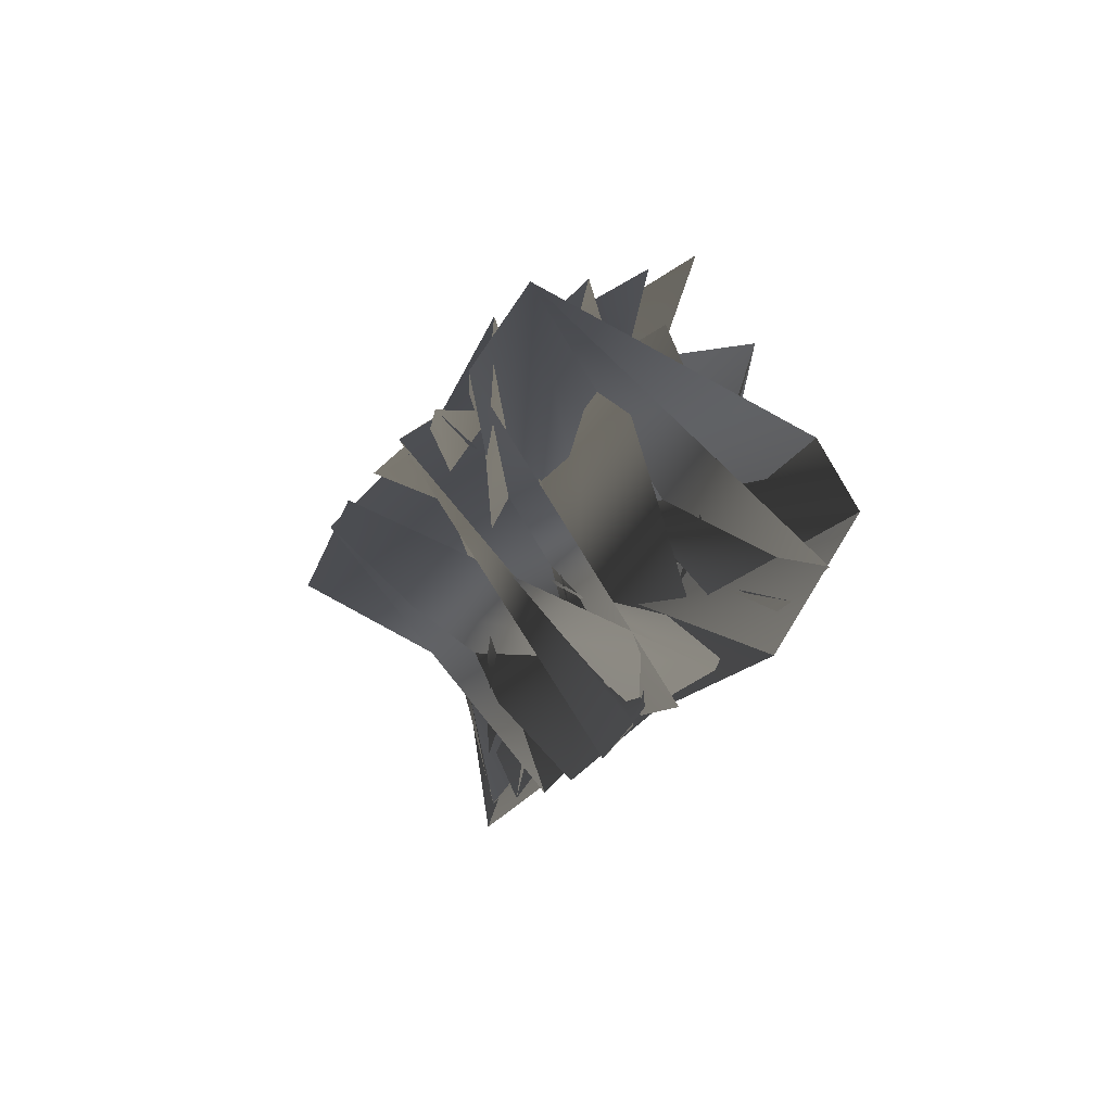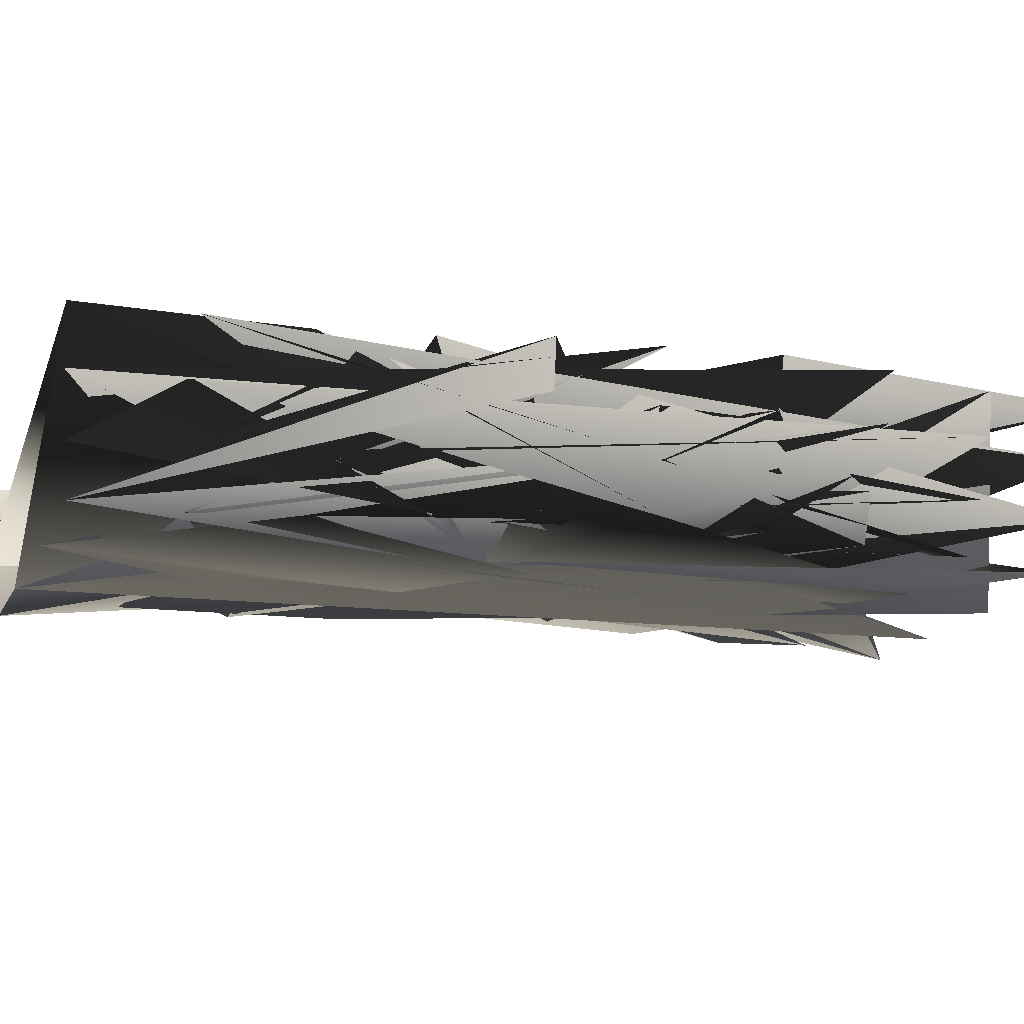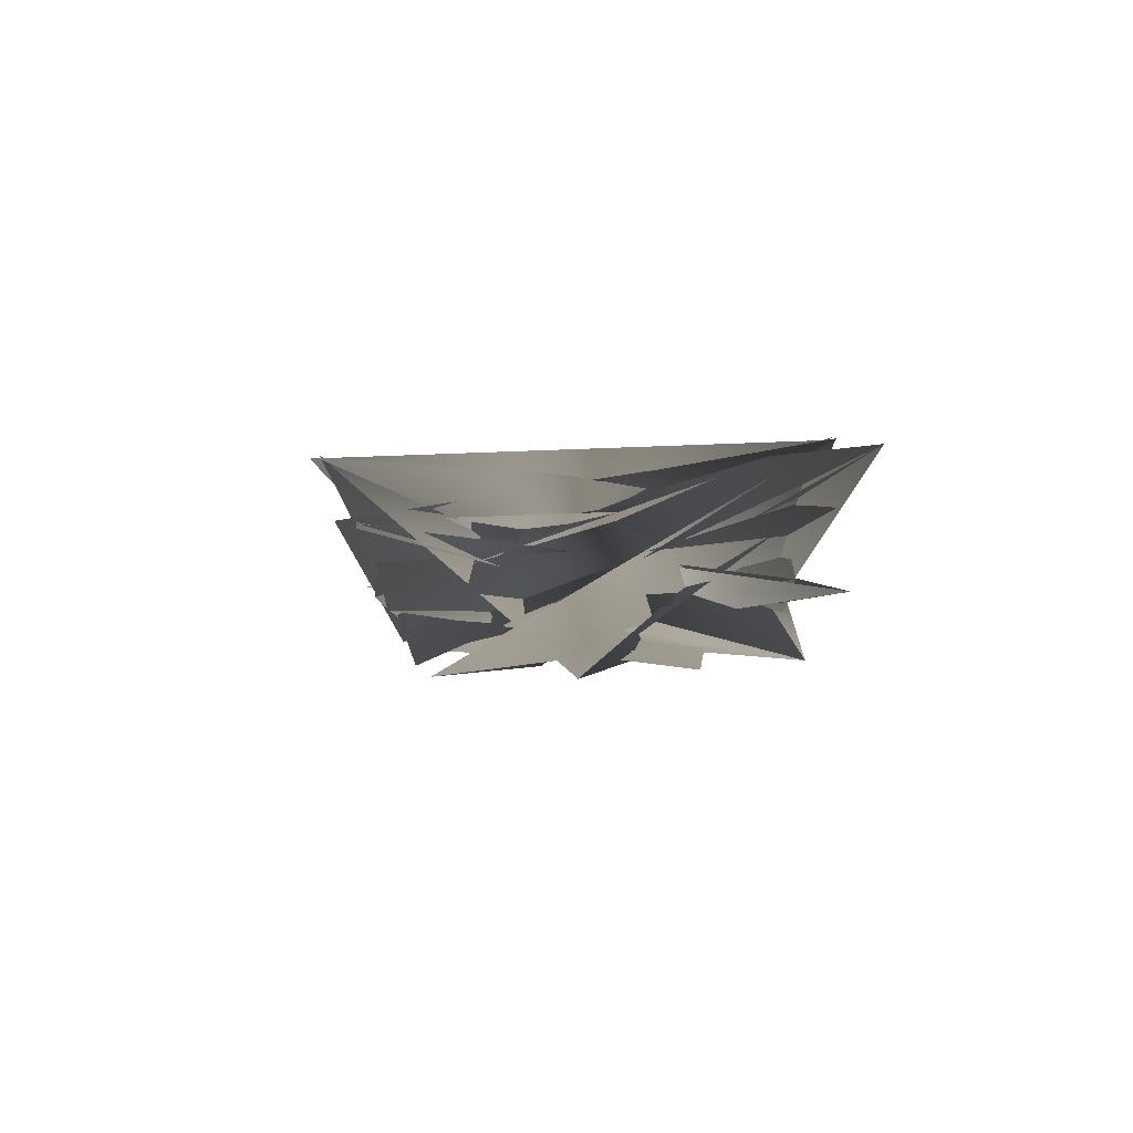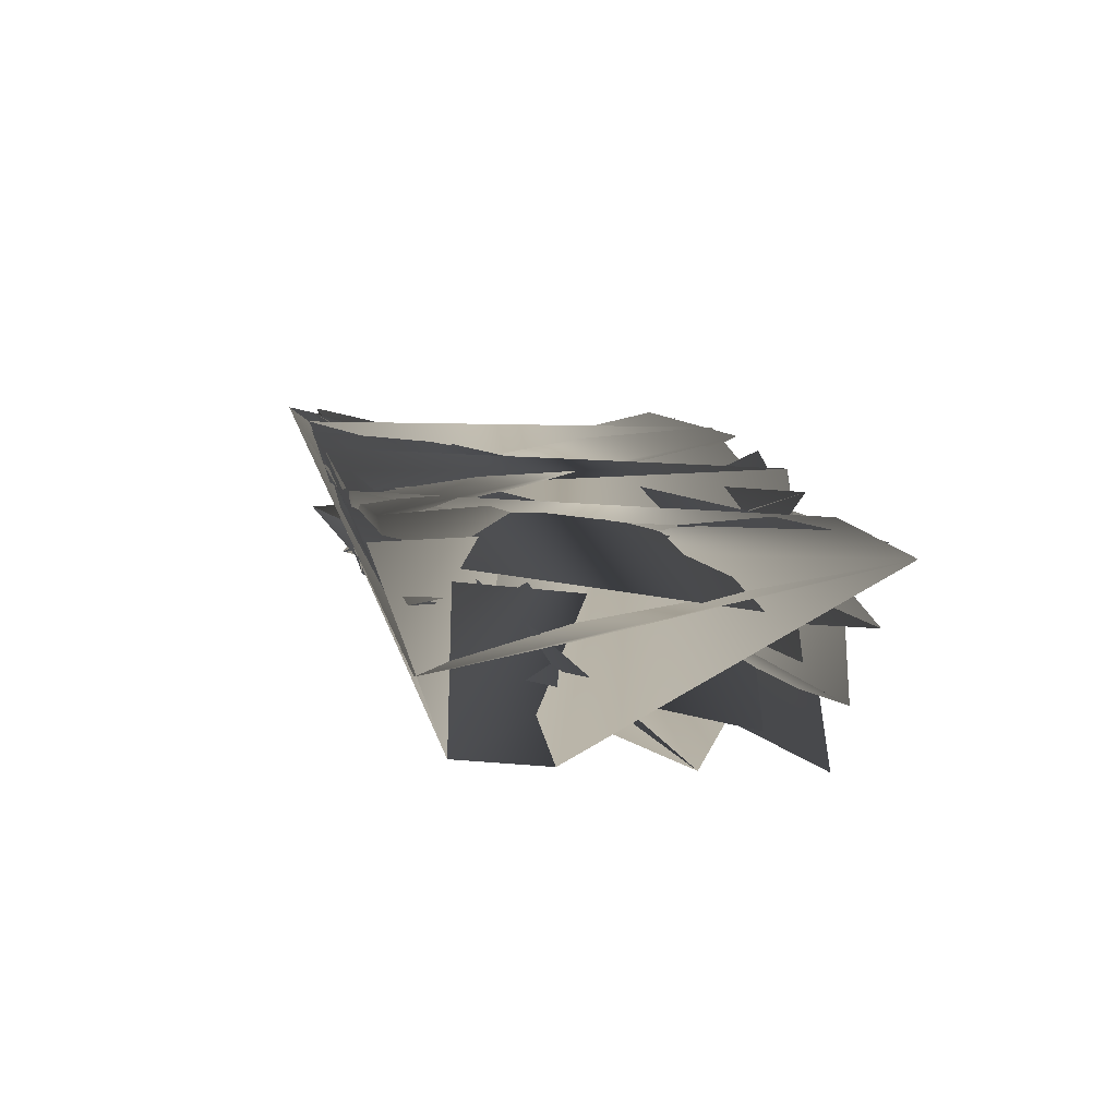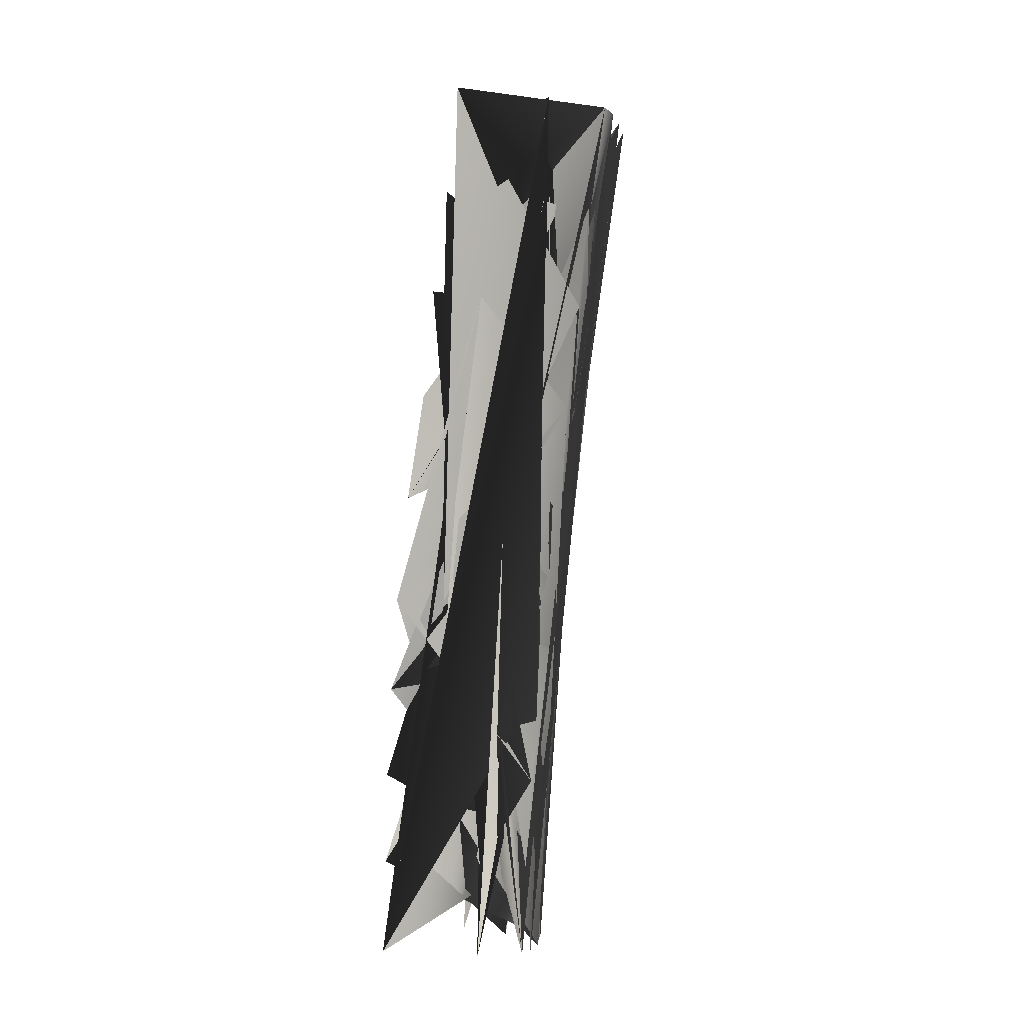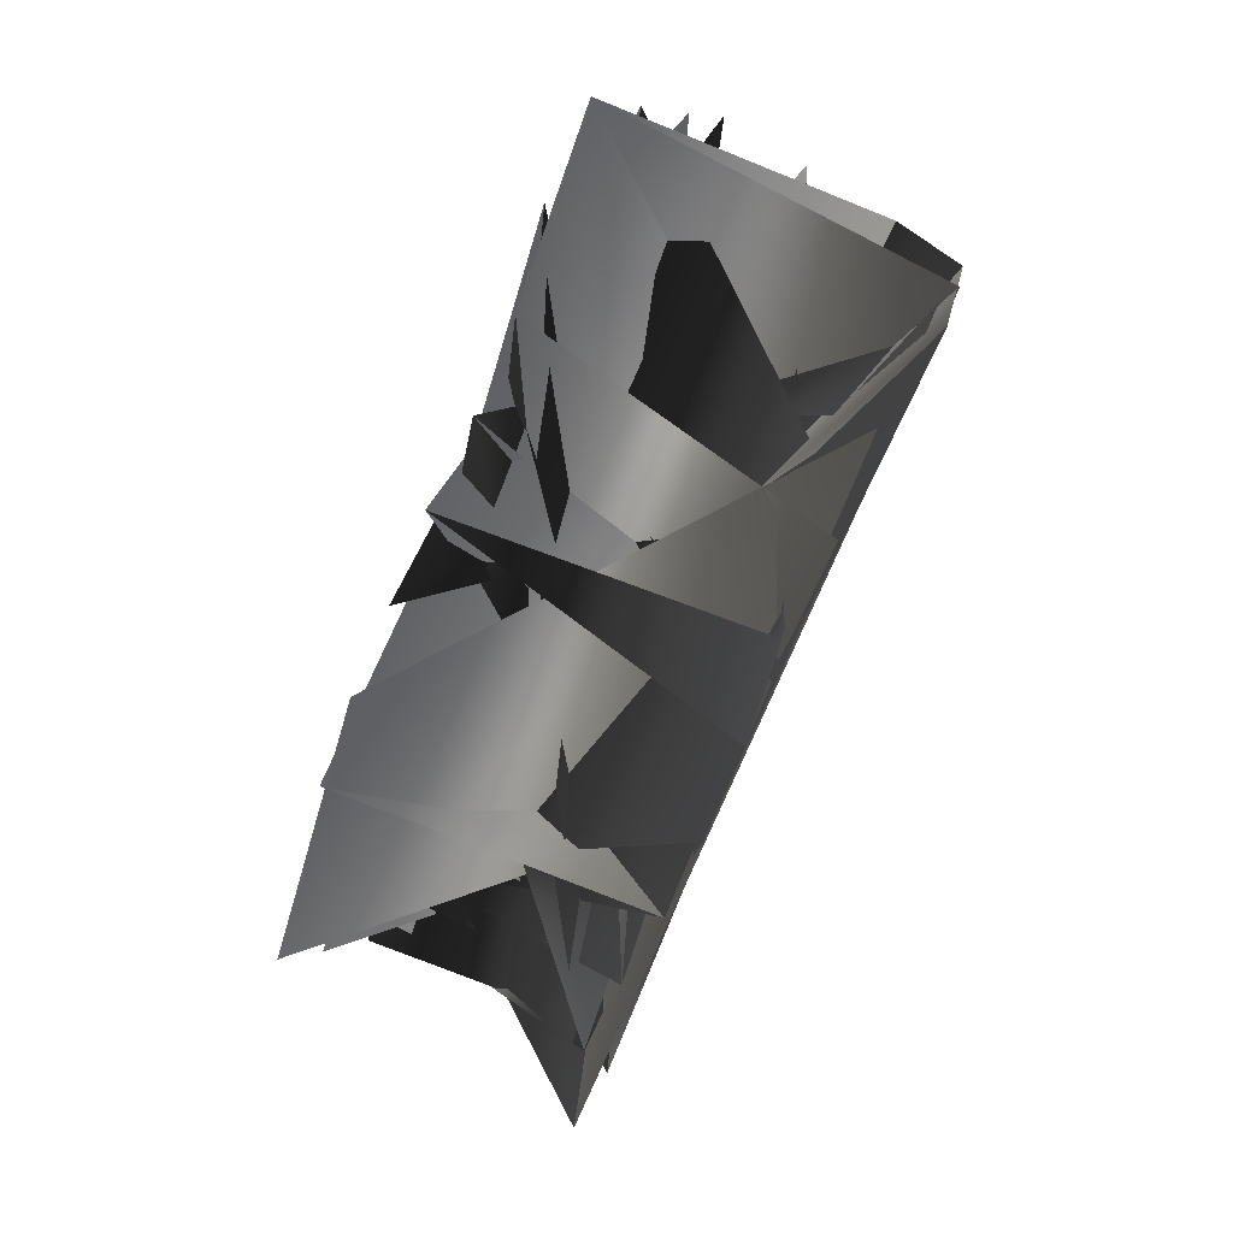
<metadata>
{"format":"obj","ext":"obj","renderer":"f3d","projection":"perspective","resolution":1024,"background":"white","views":[{"elev":62.2,"azim":52.2,"up":"+Y"},{"elev":-27.0,"azim":-132.1,"up":"+Z"},{"elev":6.6,"azim":-21.1,"up":"+Z"},{"elev":2.1,"azim":151.9,"up":"+Z"},{"elev":-15.8,"azim":94.7,"up":"+Y"},{"elev":25.5,"azim":33.4,"up":"+Y"}]}
</metadata>
<code>
v -177.6 20.23 83.04
v 116 -177.2 106
v 237.3 256.9 -46.61
v 146.5 -99.13 97.6
v 113 -1.559 -45.75
v -16.13 -411.7 -6.046
v -263.5 -269.1 72.81
v 87.79 108.6 -67.38
v -34.74 -234 -22.08
v -271.5 -266.2 112.2
v 235.3 171.2 55.83
v -58.86 -38.06 -42.38
v -117.2 -213.4 -25.25
v 78.88 312.4 -96.98
v -218.1 -286.9 -15.85
v -13.86 465.1 15.79
v -73.86 176.1 -29.49
v -105.8 198.2 53.13
v -80.3 -403.4 -9.408
v -72.74 287.1 37.36
v -93.23 76.35 -56.92
v 143.5 -7.392 -2.858
v -142.6 -303 -17.89
v 31.93 228.8 -86.48
v -153.8 -393.8 -11.99
v 195.2 83.51 68.69
v 46.75 -251.9 24.86
v -263.2 -373.8 30.83
v 0.5679 -329.5 -10.75
v -14.38 -147.8 -29.27
v 16.78 -329.6 31.81
v -19.5 48.13 -57.24
v -61.41 165.5 -70.32
v 204.3 263.7 -87.39
v 253.5 259.3 3.643
v -146 111.2 69.4
v 44.3 -333.4 76.27
v -71.57 -315.7 -15.23
v -239.2 -378.6 -8.286
v -18.8 250.8 -85.18
v 83.28 -90.57 -32.52
v 181 173.1 -76.2
v -189.2 -89.65 8.939
v -279.2 -366.6 77.97
v 17.89 438.1 -75.05
v 152.1 285.6 -91.17
v 103.6 399.6 -114.4
v 63.26 -173.4 -25.67
v -11.65 352.4 -57.96
v 44.14 -328.6 119
v 7.789 337.9 -101.5
v 127.5 -97.21 56.01
v -200.4 -81.05 53.6
v -201.1 -188 17.89
v -150.4 1.125 -0.5297
v -156.9 -102.9 -31.79
v 256.7 261.3 41.68
v -234.3 -175.3 62.71
v 113.5 -97.19 8.443
v -109.2 87.18 -16.29
v 11.6 -415.6 34.35
v -184.1 -195.2 -22.75
v -136.8 -9.064 -42.05
v 1.988 139.4 -72.8
v 275.8 348.4 -10.81
v -53.42 377.6 22.81
v 3.92 451.8 -26.92
v 148.3 84.83 -62.07
v 221.5 170.3 12.77
v 174.5 81.81 -17.03
v -299.9 -360.6 118.6
v -215.3 -72.48 94.9
v -249.8 -168.3 102.9
v 199.3 173 -30.77
v 83.22 -171.3 63.97
v 175.7 -9.556 84.65
v 65.86 -253.3 69.74
v 162.8 -9.501 41.73
v 181.4 83.45 26.79
v 76.89 -174 17.04
v -241.2 -278.7 26.19
v 247.9 344.7 -105.1
v -133.2 101.7 29.74
v 34.74 -411.8 121.4
v -26.89 364.3 -14.1
v 115.8 196.9 -84.39
v 36.51 -253 -19.01
v 19.76 -66.11 -37.69
v -89.02 -125.1 -33.23
v -69.21 279.7 -2.416
v 79.43 -251.8 113.8
v 186 368.7 -110.8
v -94.4 188.2 12.37
v 270.7 346 -53.95
v -50.25 265.6 -48.36
v 50.5 22.45 -51.03
v 300.9 343.8 27.46
v -154.5 8.171 43.61
v 25.36 428.2 -116.8
v 5.453 -407.2 81.97
f 33/0 41/0 85/0
f 33/0 85/0 45/0
f 81/0 33/0 91/0
f 33/0 45/0 91/0
f 45/0 85/0 13/0
f 85/0 23/0 13/0
f 91/0 45/0 13/0
f 91/0 13/0 46/0
f 13/0 23/0 50/0
f 23/0 39/0 50/0
f 46/0 13/0 50/0
f 46/0 50/0 98/0
f 4/0 40/0 87/0
f 4/0 87/0 95/0
f 67/0 4/0 7/0
f 4/0 95/0 7/0
f 41/0 67/0 7/0
f 41/0 7/0 85/0
f 95/0 87/0 31/0
f 87/0 11/0 31/0
f 7/0 95/0 31/0
f 7/0 31/0 63/0
f 85/0 7/0 63/0
f 85/0 63/0 23/0
f 31/0 11/0 20/0
f 11/0 62/0 20/0
f 63/0 31/0 20/0
f 63/0 20/0 32/0
f 23/0 63/0 32/0
f 23/0 32/0 39/0
f 86/0 28/0 8/0
f 28/0 37/0 8/0
f 47/0 86/0 8/0
f 47/0 8/0 29/0
f 40/0 47/0 29/0
f 40/0 29/0 87/0
f 8/0 37/0 12/0
f 37/0 22/0 12/0
f 29/0 8/0 12/0
f 29/0 12/0 88/0
f 87/0 29/0 11/0
f 29/0 88/0 11/0
f 12/0 22/0 61/0
f 22/0 14/0 61/0
f 88/0 12/0 55/0
f 12/0 61/0 55/0
f 11/0 88/0 55/0
f 11/0 55/0 62/0
f 28/0 5/0 18/0
f 28/0 18/0 37/0
f 37/0 18/0 24/0
f 37/0 24/0 22/0
f 22/0 24/0 38/0
f 22/0 38/0 14/0
f 33/0 81/0 2/0
f 81/0 93/0 2/0
f 41/0 33/0 2/0
f 41/0 2/0 73/0
f 2/0 93/0 34/0
f 93/0 64/0 34/0
f 73/0 2/0 68/0
f 2/0 34/0 68/0
f 34/0 64/0 96/0
f 34/0 96/0 56/0
f 68/0 34/0 56/0
f 68/0 56/0 10/0
f 67/0 41/0 73/0
f 67/0 73/0 69/0
f 4/0 67/0 69/0
f 4/0 69/0 21/0
f 40/0 4/0 21/0
f 40/0 21/0 58/0
f 69/0 73/0 68/0
f 69/0 68/0 78/0
f 21/0 69/0 78/0
f 21/0 78/0 77/0
f 58/0 21/0 77/0
f 58/0 77/0 51/0
f 78/0 68/0 25/0
f 68/0 10/0 25/0
f 77/0 78/0 25/0
f 77/0 25/0 75/0
f 51/0 77/0 75/0
f 51/0 75/0 3/0
f 47/0 40/0 79/0
f 40/0 58/0 79/0
f 86/0 47/0 26/0
f 47/0 79/0 26/0
f 28/0 86/0 30/0
f 86/0 26/0 30/0
f 79/0 58/0 74/0
f 58/0 51/0 74/0
f 26/0 79/0 76/0
f 79/0 74/0 76/0
f 30/0 26/0 36/0
f 26/0 76/0 36/0
f 74/0 51/0 1/0
f 51/0 3/0 1/0
f 76/0 74/0 90/0
f 74/0 1/0 90/0
f 36/0 76/0 49/0
f 76/0 90/0 49/0
f 5/0 28/0 30/0
f 5/0 30/0 60/0
f 60/0 30/0 99/0
f 30/0 36/0 99/0
f 99/0 36/0 83/0
f 36/0 49/0 83/0
f 14/0 38/0 80/0
f 38/0 27/0 80/0
f 80/0 27/0 43/0
f 80/0 43/0 6/0
f 6/0 43/0 9/0
f 43/0 70/0 9/0
f 61/0 14/0 53/0
f 14/0 80/0 53/0
f 55/0 61/0 53/0
f 55/0 53/0 42/0
f 62/0 55/0 42/0
f 62/0 42/0 54/0
f 53/0 80/0 57/0
f 80/0 6/0 57/0
f 42/0 53/0 57/0
f 42/0 57/0 52/0
f 54/0 42/0 97/0
f 42/0 52/0 97/0
f 57/0 6/0 72/0
f 6/0 9/0 72/0
f 52/0 57/0 71/0
f 57/0 72/0 71/0
f 71/0 0/0 52/0
f 0/0 97/0 52/0
f 20/0 62/0 59/0
f 62/0 54/0 59/0
f 32/0 20/0 16/0
f 20/0 59/0 16/0
f 39/0 32/0 94/0
f 32/0 16/0 94/0
f 59/0 54/0 82/0
f 54/0 97/0 82/0
f 16/0 59/0 92/0
f 59/0 82/0 92/0
f 94/0 16/0 89/0
f 16/0 92/0 89/0
f 0/0 35/0 97/0
f 35/0 82/0 97/0
f 92/0 82/0 17/0
f 82/0 35/0 17/0
f 89/0 92/0 19/0
f 92/0 17/0 19/0
f 50/0 39/0 48/0
f 39/0 94/0 48/0
f 98/0 50/0 48/0
f 98/0 48/0 44/0
f 48/0 94/0 84/0
f 94/0 89/0 84/0
f 44/0 48/0 66/0
f 48/0 84/0 66/0
f 84/0 89/0 65/0
f 89/0 19/0 65/0
f 66/0 84/0 15/0
f 84/0 65/0 15/0

</code>
